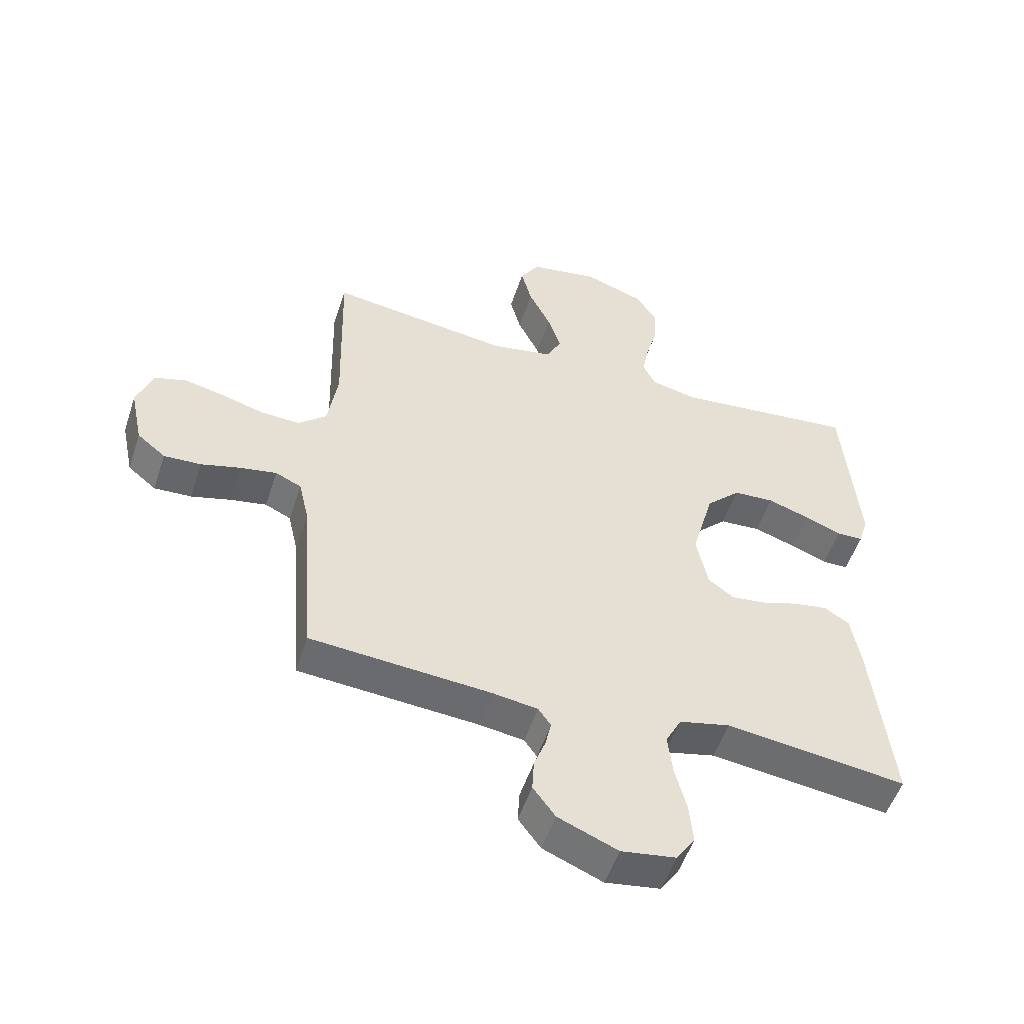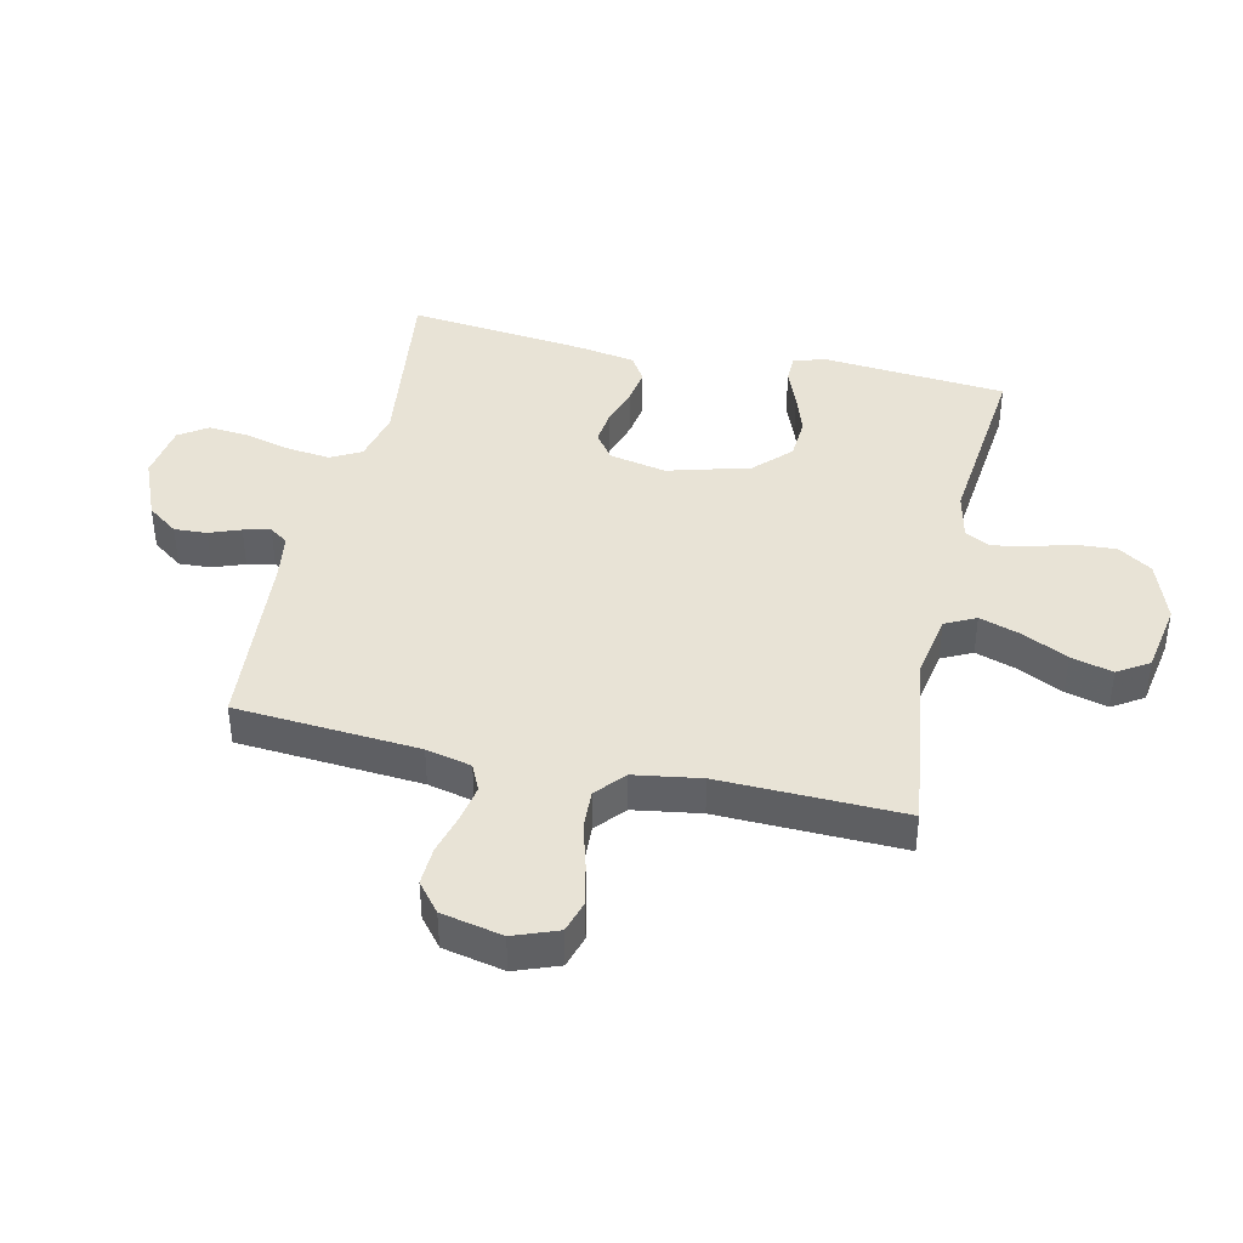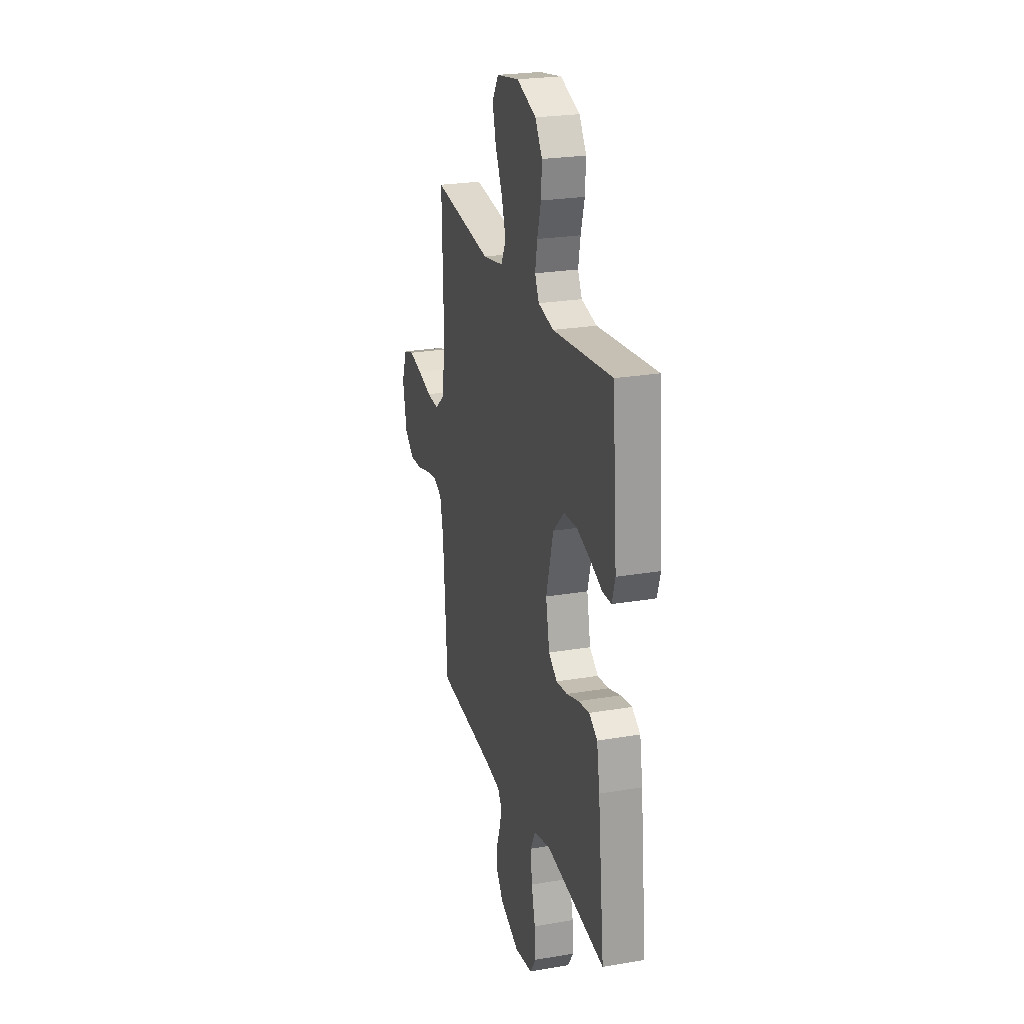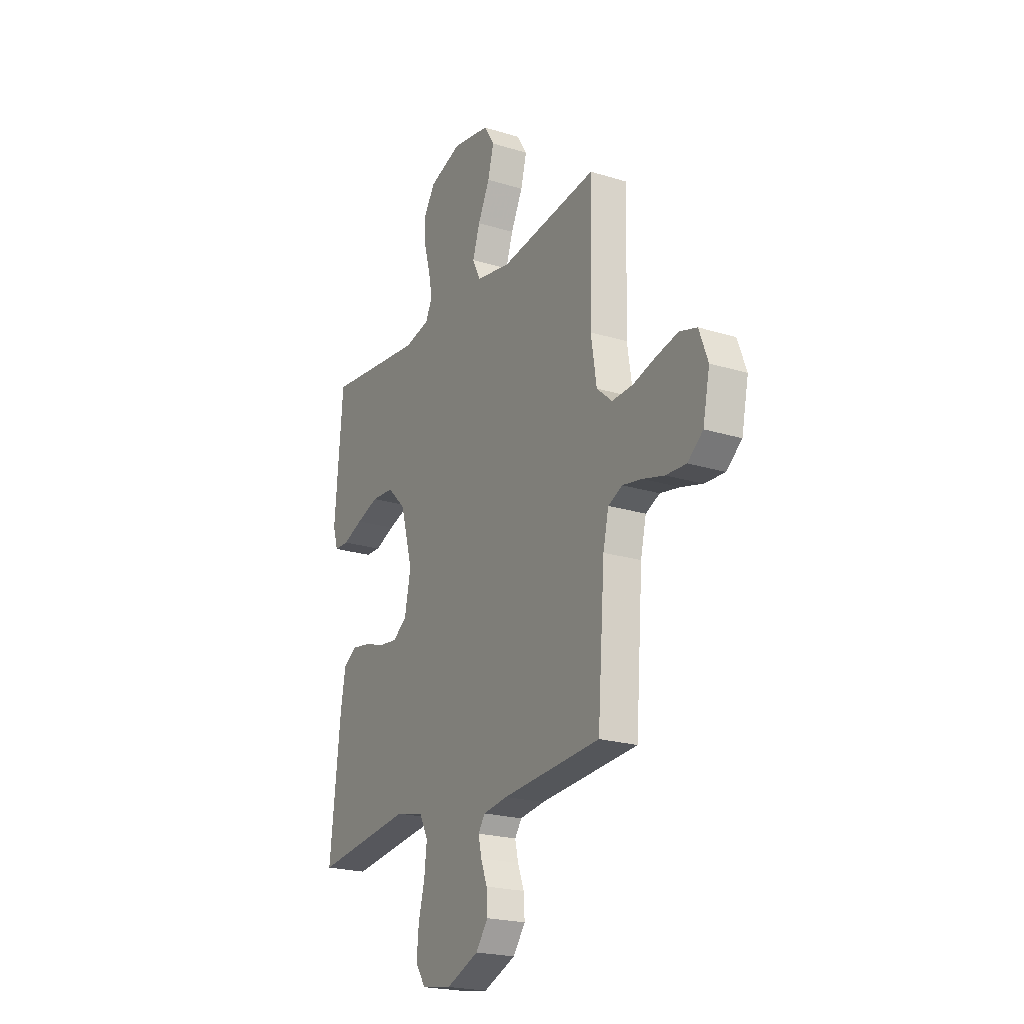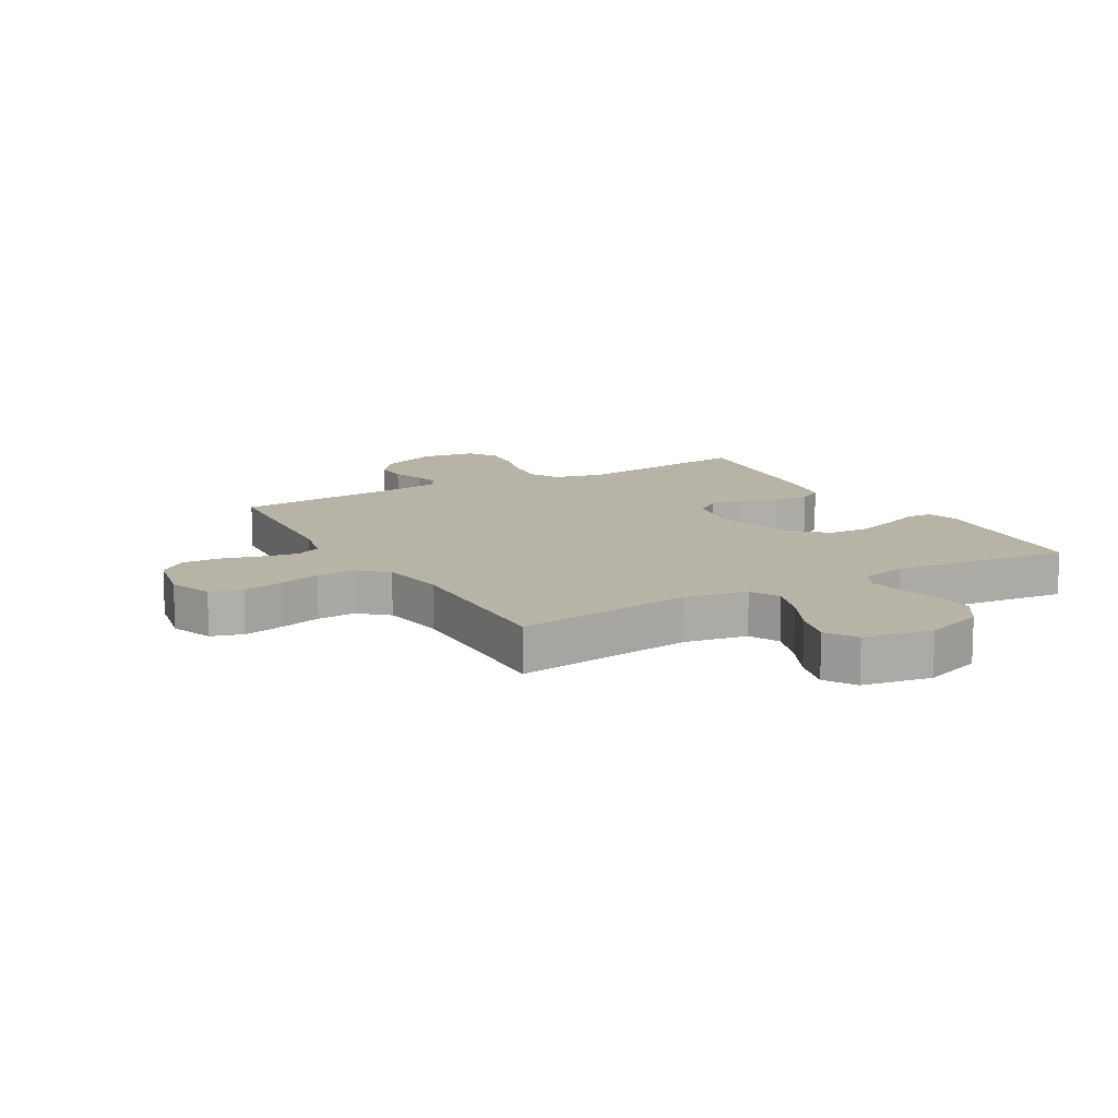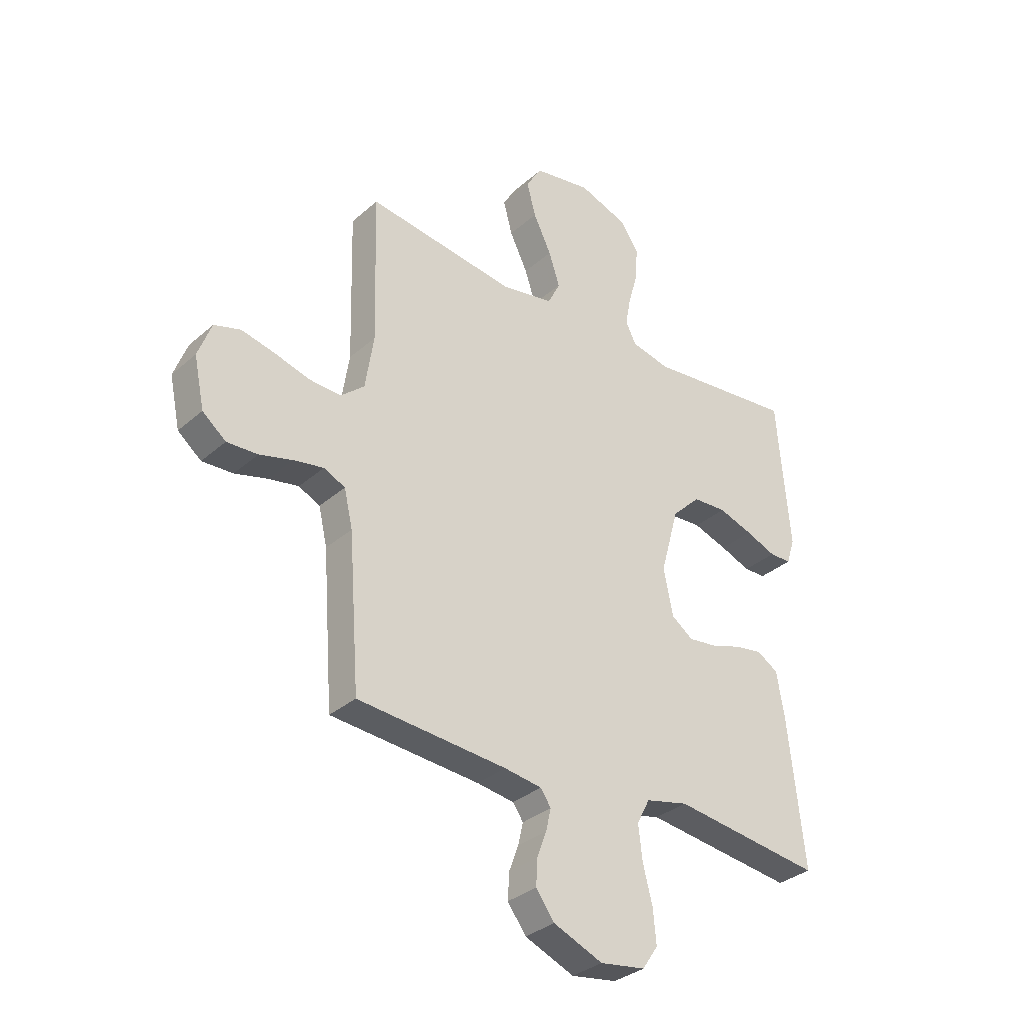
<metadata>
{"format":"obj","ext":"obj","renderer":"f3d","projection":"perspective","resolution":1024,"background":"white","views":[{"elev":-52.6,"azim":-18.1,"up":"+Z"},{"elev":41.5,"azim":-77.4,"up":"+Y"},{"elev":24.3,"azim":74.3,"up":"+Z"},{"elev":-21.6,"azim":-118.7,"up":"+Z"},{"elev":12.6,"azim":-29.7,"up":"+Y"},{"elev":-32.9,"azim":-39.9,"up":"+Z"}]}
</metadata>
<code>
v -0.5 0.07 -0.5
v -0.522 0.07 -0.2
v -0.539 0.07 -0.126
v -0.582 0.07 -0.106
v -0.642 0.07 -0.117
v -0.708 0.07 -0.135
v -0.77 0.07 -0.138
v -0.817 0.07 -0.1
v -0.838 0.07 0
v -0.811 0.07 0.072
v -0.758 0.07 0.088
v -0.691 0.07 0.073
v -0.62 0.07 0.053
v -0.556 0.07 0.05
v -0.509 0.07 0.091
v -0.492 0.07 0.2
v -0.5 0.07 0.5
v -0.2 0.07 0.46
v -0.096 0.07 0.479
v -0.071 0.07 0.529
v -0.093 0.07 0.596
v -0.129 0.07 0.67
v -0.147 0.07 0.738
v -0.115 0.07 0.789
v 0 0.07 0.809
v 0.099 0.07 0.774
v 0.135 0.07 0.719
v 0.131 0.07 0.653
v 0.112 0.07 0.586
v 0.101 0.07 0.527
v 0.122 0.07 0.485
v 0.2 0.07 0.468
v 0.5 0.07 0.5
v 0.525 0.07 0.2
v 0.509 0.07 0.148
v 0.465 0.07 0.147
v 0.404 0.07 0.171
v 0.335 0.07 0.194
v 0.267 0.07 0.19
v 0.21 0.07 0.134
v 0.173 0.07 0
v 0.192 0.07 -0.093
v 0.235 0.07 -0.124
v 0.292 0.07 -0.117
v 0.354 0.07 -0.097
v 0.41 0.07 -0.088
v 0.452 0.07 -0.114
v 0.467 0.07 -0.2
v 0.5 0.07 -0.5
v 0.2 0.07 -0.462
v 0.115 0.07 -0.482
v 0.089 0.07 -0.532
v 0.097 0.07 -0.601
v 0.116 0.07 -0.676
v 0.122 0.07 -0.743
v 0.091 0.07 -0.789
v 0 0.07 -0.803
v -0.099 0.07 -0.762
v -0.136 0.07 -0.712
v -0.133 0.07 -0.659
v -0.114 0.07 -0.608
v -0.104 0.07 -0.564
v -0.125 0.07 -0.534
v -0.2 0.07 -0.523
v -0.5 0 -0.5
v -0.522 0 -0.2
v -0.539 0 -0.126
v -0.582 0 -0.106
v -0.642 0 -0.117
v -0.708 0 -0.135
v -0.77 0 -0.138
v -0.817 0 -0.1
v -0.838 0 0
v -0.811 0 0.072
v -0.758 0 0.088
v -0.691 0 0.073
v -0.62 0 0.053
v -0.556 0 0.05
v -0.509 0 0.091
v -0.492 0 0.2
v -0.5 0 0.5
v -0.2 0 0.46
v -0.096 0 0.479
v -0.071 0 0.529
v -0.093 0 0.596
v -0.129 0 0.67
v -0.147 0 0.738
v -0.115 0 0.789
v 0 0 0.809
v 0.099 0 0.774
v 0.135 0 0.719
v 0.131 0 0.653
v 0.112 0 0.586
v 0.101 0 0.527
v 0.122 0 0.485
v 0.2 0 0.468
v 0.5 0 0.5
v 0.525 0 0.2
v 0.509 0 0.148
v 0.465 0 0.147
v 0.404 0 0.171
v 0.335 0 0.194
v 0.267 0 0.19
v 0.21 0 0.134
v 0.173 0 0
v 0.192 0 -0.093
v 0.235 0 -0.124
v 0.292 0 -0.117
v 0.354 0 -0.097
v 0.41 0 -0.088
v 0.452 0 -0.114
v 0.467 0 -0.2
v 0.5 0 -0.5
v 0.2 0 -0.462
v 0.115 0 -0.482
v 0.089 0 -0.532
v 0.097 0 -0.601
v 0.116 0 -0.676
v 0.122 0 -0.743
v 0.091 0 -0.789
v 0 0 -0.803
v -0.099 0 -0.762
v -0.136 0 -0.712
v -0.133 0 -0.659
v -0.114 0 -0.608
v -0.104 0 -0.564
v -0.125 0 -0.534
v -0.2 0 -0.523
f 59 60 61
f 58 59 61
f 57 58 61
f 56 57 61
f 55 56 61
f 54 55 61
f 53 54 61
f 52 53 61 62
f 51 52 62 63
f 48 49 50
f 47 48 50
f 46 47 50
f 45 46 50
f 44 45 50
f 51 63 64
f 50 51 64
f 44 50 64
f 43 44 64
f 35 36 37
f 34 35 37
f 33 34 37
f 32 33 37
f 31 32 37 38
f 27 28 29
f 26 27 29
f 25 26 29
f 24 25 29
f 23 24 29
f 22 23 29
f 21 22 29
f 20 21 29 30
f 19 20 30 31
f 16 17 18
f 18 19 31
f 16 18 31
f 15 16 31
f 11 12 13
f 10 11 13
f 9 10 13
f 8 9 13
f 7 8 13
f 6 7 13
f 5 6 13
f 4 5 13 14
f 14 15 31
f 4 14 31
f 3 4 31
f 64 1 2
f 43 64 2
f 42 43 2
f 31 38 39
f 31 39 40
f 3 31 40 41
f 2 3 41 42
f 125 124 123
f 125 123 122
f 125 122 121
f 125 121 120
f 125 120 119
f 125 119 118
f 125 118 117
f 126 125 117 116
f 127 126 116 115
f 114 113 112
f 114 112 111
f 114 111 110
f 114 110 109
f 114 109 108
f 128 127 115
f 128 115 114
f 128 114 108
f 128 108 107
f 101 100 99
f 101 99 98
f 101 98 97
f 101 97 96
f 102 101 96 95
f 93 92 91
f 93 91 90
f 93 90 89
f 93 89 88
f 93 88 87
f 93 87 86
f 93 86 85
f 94 93 85 84
f 95 94 84 83
f 82 81 80
f 95 83 82
f 95 82 80
f 95 80 79
f 77 76 75
f 77 75 74
f 77 74 73
f 77 73 72
f 77 72 71
f 77 71 70
f 77 70 69
f 78 77 69 68
f 95 79 78
f 95 78 68
f 95 68 67
f 66 65 128
f 66 128 107
f 66 107 106
f 103 102 95
f 104 103 95
f 105 104 95 67
f 106 105 67 66
f 1 65 66 2
f 2 66 67 3
f 3 67 68 4
f 4 68 69 5
f 5 69 70 6
f 6 70 71 7
f 7 71 72 8
f 8 72 73 9
f 9 73 74 10
f 10 74 75 11
f 11 75 76 12
f 12 76 77 13
f 13 77 78 14
f 14 78 79 15
f 15 79 80 16
f 16 80 81 17
f 17 81 82 18
f 18 82 83 19
f 19 83 84 20
f 20 84 85 21
f 21 85 86 22
f 22 86 87 23
f 23 87 88 24
f 24 88 89 25
f 25 89 90 26
f 26 90 91 27
f 27 91 92 28
f 28 92 93 29
f 29 93 94 30
f 30 94 95 31
f 31 95 96 32
f 32 96 97 33
f 33 97 98 34
f 34 98 99 35
f 35 99 100 36
f 36 100 101 37
f 37 101 102 38
f 38 102 103 39
f 39 103 104 40
f 40 104 105 41
f 41 105 106 42
f 42 106 107 43
f 43 107 108 44
f 44 108 109 45
f 45 109 110 46
f 46 110 111 47
f 47 111 112 48
f 48 112 113 49
f 49 113 114 50
f 50 114 115 51
f 51 115 116 52
f 52 116 117 53
f 53 117 118 54
f 54 118 119 55
f 55 119 120 56
f 56 120 121 57
f 57 121 122 58
f 58 122 123 59
f 59 123 124 60
f 60 124 125 61
f 61 125 126 62
f 62 126 127 63
f 63 127 128 64
f 64 128 65 1

</code>
